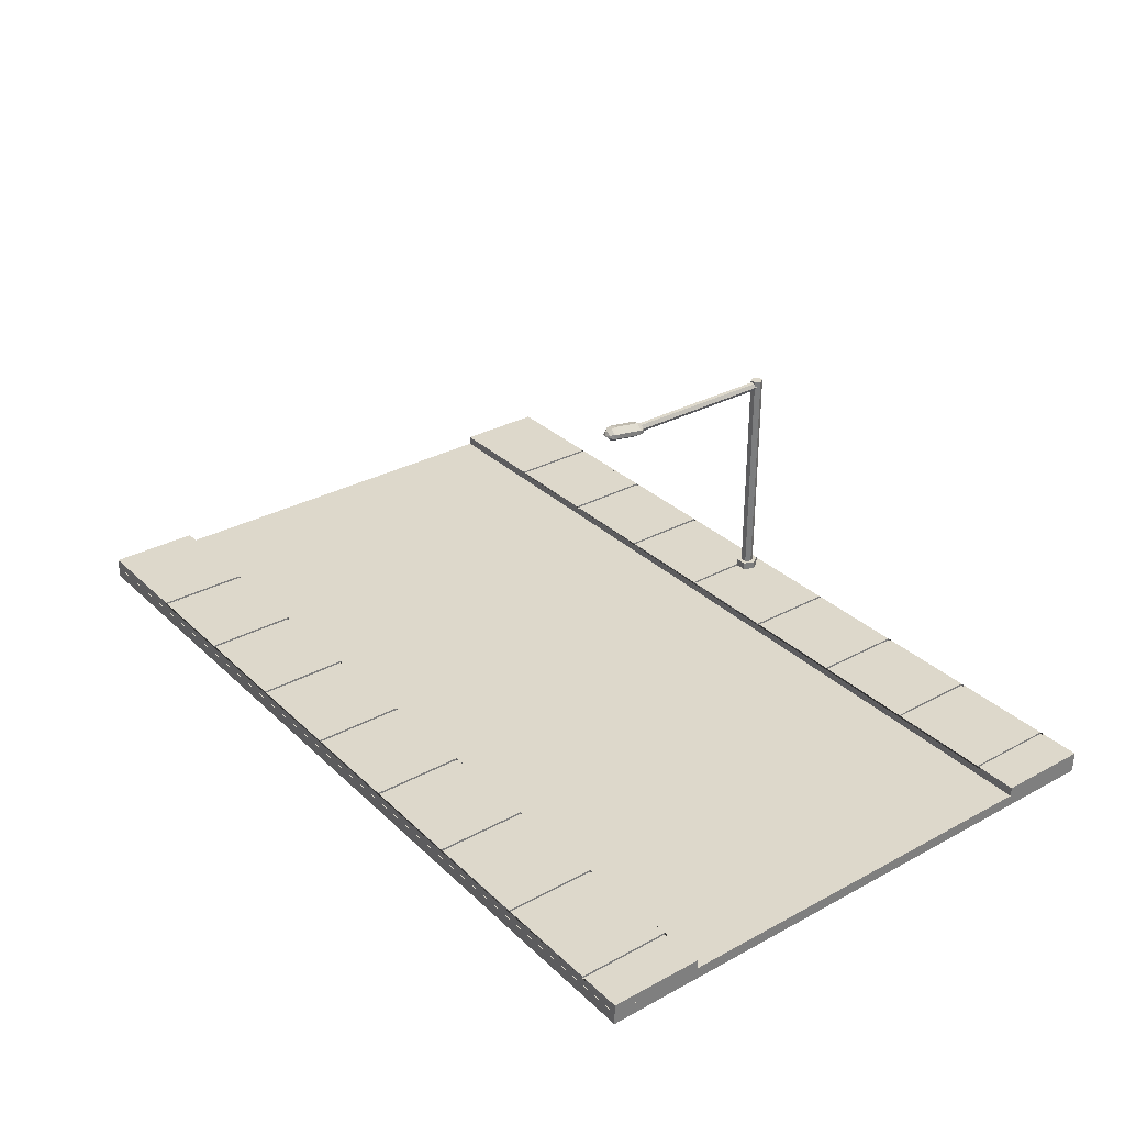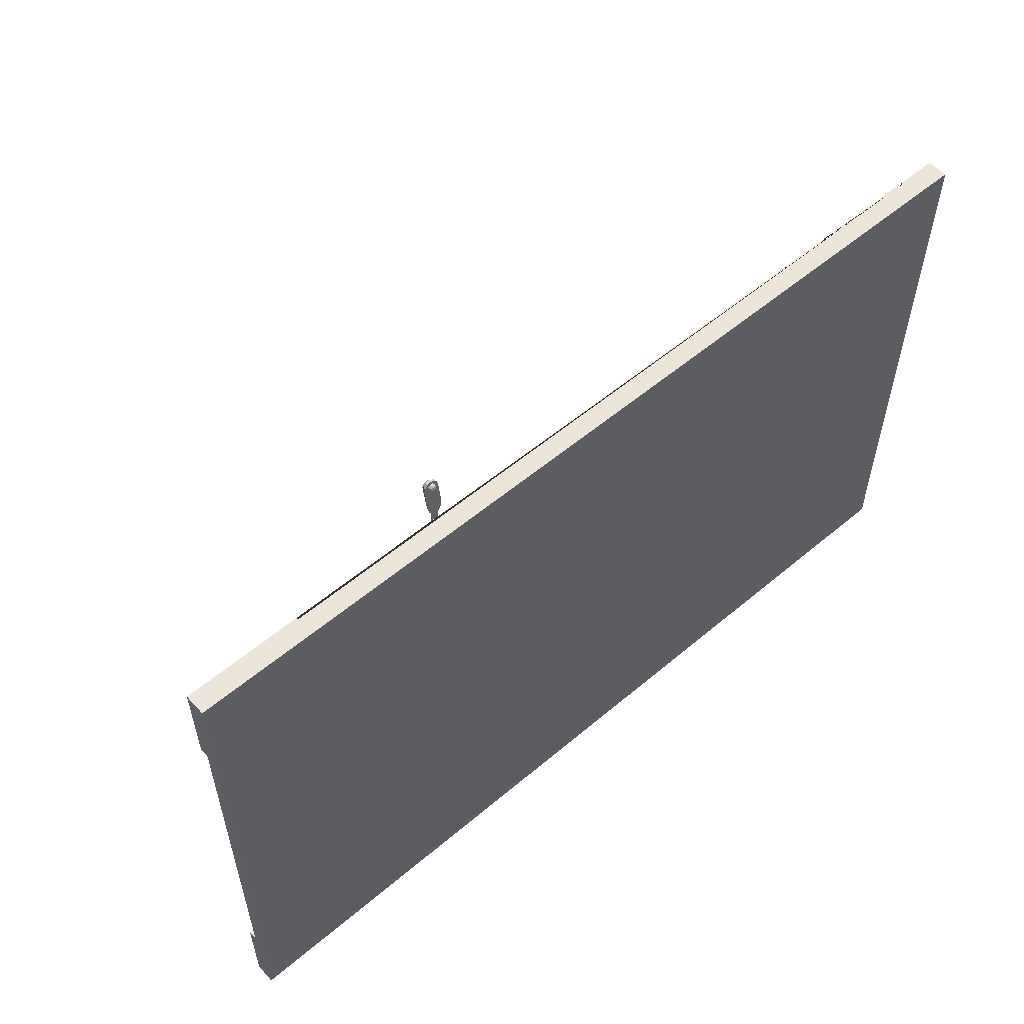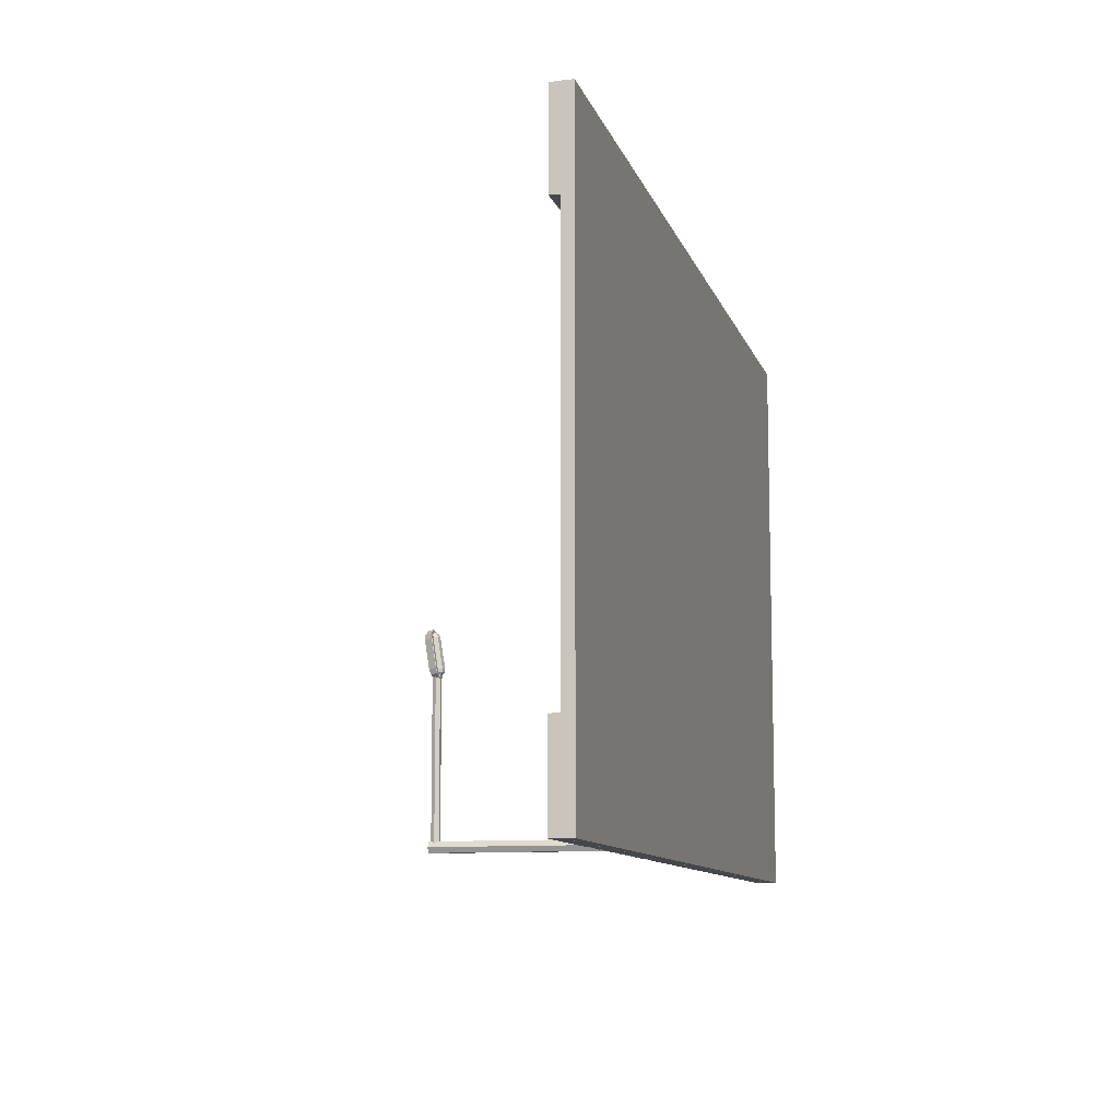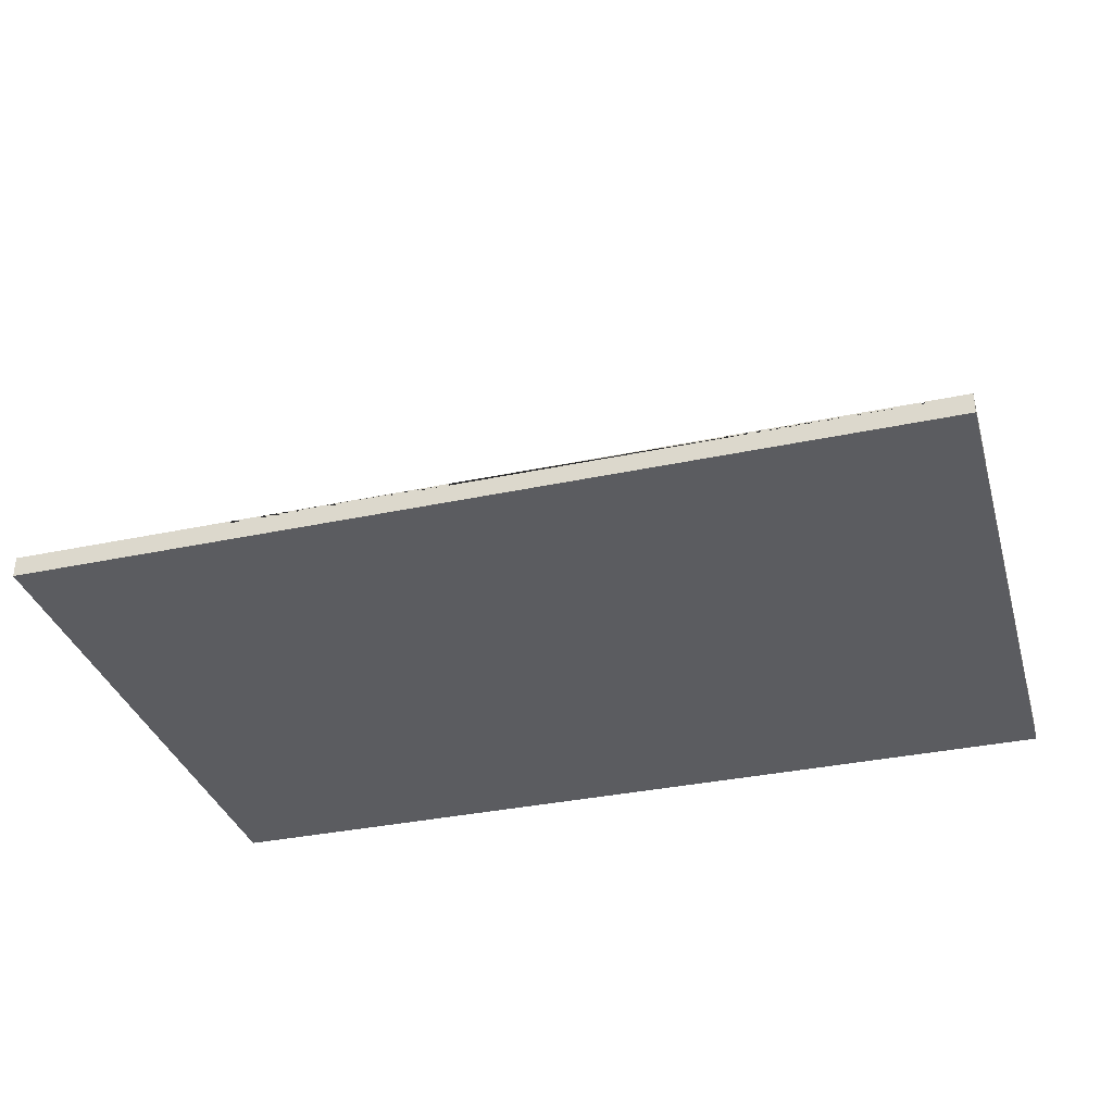
<metadata>
{"format":"obj","ext":"obj","renderer":"f3d","projection":"perspective","resolution":1024,"background":"white","views":[{"elev":31.5,"azim":52.6,"up":"+Y"},{"elev":55.7,"azim":-41.5,"up":"+Z"},{"elev":-10.3,"azim":-75.4,"up":"+Z"},{"elev":-34.6,"azim":15.9,"up":"+Y"}]}
</metadata>
<code>
o Объект_Капсула.004
v -48.28 182.8 -33.69
v -50.36 182.7 -34.24
v -49.57 181.1 -33.98
v -51.88 182.4 -35.74
v -50.52 179.6 -35.3
v -52.44 182.1 -37.79
v -50.87 178.9 -37.28
v -52.44 181.7 -40.58
v -50.87 178.4 -40.06
v -52.44 181.2 -43.36
v -50.87 178 -42.85
v -52.44 180.8 -46.14
v -50.87 177.6 -45.63
v -52.44 180.3 -48.93
v -50.87 177.1 -48.41
v -52.44 179.9 -51.71
v -50.87 176.7 -51.2
v -52.44 179.4 -54.49
v -50.87 176.2 -53.98
v -52.44 179 -57.27
v -50.87 175.8 -56.76
v -52.44 178.5 -60.06
v -50.87 175.3 -59.54
v -51.88 178.2 -62.11
v -50.52 175.4 -61.67
v -50.36 178 -63.61
v -49.57 176.4 -63.36
v -48.28 177.9 -64.16
v -47.82 180.7 -33.92
v -47.48 179 -35.19
v -47.35 178.1 -37.16
v -47.35 177.6 -39.94
v -47.35 177.2 -42.72
v -47.35 176.8 -45.5
v -47.35 176.3 -48.29
v -47.35 175.9 -51.07
v -47.35 175.4 -53.85
v -47.35 175 -56.63
v -47.35 174.5 -59.42
v -47.48 174.7 -61.56
v -47.82 176 -63.29
v -46.4 181.8 -34.1
v -45.03 180.9 -35.49
v -44.53 180.3 -37.51
v -44.53 179.9 -40.29
v -44.53 179.4 -43.08
v -44.53 179 -45.86
v -44.53 178.5 -48.64
v -44.53 178.1 -51.42
v -44.53 177.6 -54.21
v -44.53 177.2 -56.99
v -44.53 176.8 -59.77
v -45.03 176.7 -61.86
v -46.4 177.1 -63.47
v -46.4 183.6 -34.38
v -45.03 184 -35.99
v -44.53 183.9 -38.08
v -44.53 183.4 -40.86
v -44.53 183 -43.64
v -44.53 182.5 -46.43
v -44.53 182.1 -49.21
v -44.53 181.7 -51.99
v -44.53 181.2 -54.78
v -44.53 180.8 -57.56
v -44.53 180.3 -60.34
v -45.03 179.8 -62.36
v -46.4 178.9 -63.76
v -47.82 184.7 -34.56
v -47.48 185.9 -36.29
v -47.35 186.1 -38.43
v -47.35 185.7 -41.22
v -47.35 185.2 -44
v -47.35 184.8 -46.78
v -47.35 184.3 -49.57
v -47.35 183.9 -52.35
v -47.35 183.4 -55.13
v -47.35 183 -57.91
v -47.35 182.5 -60.7
v -47.48 181.7 -62.66
v -47.82 180 -63.93
v -49.57 184.3 -34.49
v -50.52 185.2 -36.19
v -50.87 185.3 -38.31
v -50.87 184.9 -41.09
v -50.87 184.4 -43.87
v -50.87 184 -46.66
v -50.87 183.5 -49.44
v -50.87 183.1 -52.22
v -50.87 182.6 -55
v -50.87 182.2 -57.79
v -50.87 181.8 -60.57
v -50.52 181 -62.56
v -49.57 179.6 -63.87
f 1 2 3
f 2 4 5 3
f 4 6 7 5
f 6 8 9 7
f 8 10 11 9
f 10 12 13 11
f 12 14 15 13
f 14 16 17 15
f 16 18 19 17
f 18 20 21 19
f 20 22 23 21
f 22 24 25 23
f 24 26 27 25
f 26 28 27
f 1 3 29
f 3 5 30 29
f 5 7 31 30
f 7 9 32 31
f 9 11 33 32
f 11 13 34 33
f 13 15 35 34
f 15 17 36 35
f 17 19 37 36
f 19 21 38 37
f 21 23 39 38
f 23 25 40 39
f 25 27 41 40
f 27 28 41
f 1 29 42
f 29 30 43 42
f 30 31 44 43
f 31 32 45 44
f 32 33 46 45
f 33 34 47 46
f 34 35 48 47
f 35 36 49 48
f 36 37 50 49
f 37 38 51 50
f 38 39 52 51
f 39 40 53 52
f 40 41 54 53
f 41 28 54
f 1 42 55
f 42 43 56 55
f 43 44 57 56
f 44 45 58 57
f 45 46 59 58
f 46 47 60 59
f 47 48 61 60
f 48 49 62 61
f 49 50 63 62
f 50 51 64 63
f 51 52 65 64
f 52 53 66 65
f 53 54 67 66
f 54 28 67
f 1 55 68
f 55 56 69 68
f 56 57 70 69
f 57 58 71 70
f 58 59 72 71
f 59 60 73 72
f 60 61 74 73
f 61 62 75 74
f 62 63 76 75
f 63 64 77 76
f 64 65 78 77
f 65 66 79 78
f 66 67 80 79
f 67 28 80
f 1 68 81
f 68 69 82 81
f 69 70 83 82
f 70 71 84 83
f 71 72 85 84
f 72 73 86 85
f 73 74 87 86
f 74 75 88 87
f 75 76 89 88
f 76 77 90 89
f 77 78 91 90
f 78 79 92 91
f 79 80 93 92
f 80 28 93
f 1 81 2
f 81 82 4 2
f 82 83 6 4
f 83 84 8 6
f 84 85 10 8
f 85 86 12 10
f 86 87 14 12
f 87 88 16 14
f 88 89 18 16
f 89 90 20 18
f 90 91 22 20
f 91 92 24 22
f 92 93 26 24
f 93 28 26
o Объект_Капсула_1.004
v -51.95 183 -32.33
v -51.79 182.6 -32.28
v -48.55 182.8 -31.42
v -48.28 183.1 -31.36
v -54.48 182.2 -34.94
v -54.64 182.5 -34.99
v -55.63 182 -38.62
v -55.46 181.6 -38.56
v -55.63 181.6 -41.19
v -55.46 181.2 -41.14
v -55.63 181.1 -43.77
v -55.46 180.8 -43.72
v -55.63 180.7 -46.35
v -55.46 180.4 -46.3
v -55.63 180.3 -48.93
v -55.46 180 -48.87
v -55.63 179.9 -51.5
v -55.46 179.6 -51.45
v -55.63 179.5 -54.08
v -55.46 179.2 -54.03
v -55.63 179.1 -56.66
v -55.46 178.8 -56.6
v -55.63 178.7 -59.24
v -55.46 178.3 -59.18
v -54.64 178.1 -62.86
v -54.48 177.8 -62.81
v -51.95 177.7 -65.52
v -51.79 177.3 -65.47
v -48.28 177.5 -66.49
v -48.55 177.2 -66.32
v -48.2 182.8 -31.4
v -48.2 177.2 -66.35
v -47.58 182.8 -31.51
v -47.58 177.2 -66.23
v -44.97 182.6 -32.28
v -44.97 184.5 -32.58
v -42.54 182.2 -34.94
v -42.54 185.3 -35.42
v -41.66 181.6 -38.56
v -41.66 185.1 -39.12
v -41.66 181.2 -41.14
v -41.66 184.7 -41.7
v -41.66 180.8 -43.72
v -41.66 184.3 -44.27
v -41.66 180.4 -46.3
v -41.66 183.9 -46.85
v -41.66 180 -48.87
v -41.66 183.5 -49.43
v -41.66 179.6 -51.45
v -41.66 183.1 -52.01
v -41.66 179.2 -54.03
v -41.66 182.6 -54.58
v -41.66 178.8 -56.6
v -41.66 182.2 -57.16
v -41.66 178.3 -59.18
v -41.66 181.8 -59.74
v -42.54 177.8 -62.81
v -42.54 180.8 -63.3
v -44.97 177.3 -65.47
v -44.97 179.2 -65.77
v -47.46 186.5 -32.9
v -46.86 188.7 -35.97
v -46.64 189 -39.75
v -46.64 188.6 -42.32
v -46.64 188.2 -44.9
v -46.64 187.8 -47.48
v -46.64 187.4 -50.06
v -46.64 187 -52.63
v -46.64 186.6 -55.21
v -46.64 186.2 -57.79
v -46.64 185.7 -60.36
v -46.86 184.2 -63.84
v -47.46 181.2 -66.08
v -50.57 185.8 -32.79
v -52.25 187.5 -35.77
v -52.86 187.6 -39.52
v -52.86 187.2 -42.1
v -52.86 186.8 -44.68
v -52.86 186.4 -47.25
v -52.86 186 -49.83
v -52.86 185.6 -52.41
v -52.86 185.2 -54.99
v -52.86 184.8 -57.56
v -52.86 184.3 -60.14
v -52.25 183 -63.65
v -50.57 180.5 -65.97
f 94 95 96 97
f 98 95 94 99
f 100 101 98 99
f 101 100 102 103
f 103 102 104 105
f 105 104 106 107
f 107 106 108 109
f 109 108 110 111
f 111 110 112 113
f 113 112 114 115
f 115 114 116 117
f 116 118 119 117
f 119 118 120 121
f 121 120 122 123
f 124 97 96
f 123 122 125
f 126 97 124
f 125 122 127
f 126 128 129 97
f 129 128 130 131
f 131 130 132 133
f 134 135 133 132
f 136 137 135 134
f 138 139 137 136
f 140 141 139 138
f 142 143 141 140
f 144 145 143 142
f 146 147 145 144
f 148 149 147 146
f 149 148 150 151
f 151 150 152 153
f 153 152 127 122
f 97 129 154
f 129 131 155 154
f 131 133 156 155
f 133 135 157 156
f 135 137 158 157
f 137 139 159 158
f 139 141 160 159
f 141 143 161 160
f 143 145 162 161
f 145 147 163 162
f 147 149 164 163
f 149 151 165 164
f 151 153 166 165
f 153 122 166
f 97 154 167
f 154 155 168 167
f 155 156 169 168
f 156 157 170 169
f 157 158 171 170
f 158 159 172 171
f 159 160 173 172
f 160 161 174 173
f 161 162 175 174
f 162 163 176 175
f 163 164 177 176
f 164 165 178 177
f 165 166 179 178
f 166 122 179
f 97 167 94
f 167 168 99 94
f 168 169 100 99
f 169 170 102 100
f 170 171 104 102
f 171 172 106 104
f 172 173 108 106
f 173 174 110 108
f 174 175 112 110
f 175 176 114 112
f 176 177 116 114
f 177 178 118 116
f 178 179 120 118
f 179 122 120
o Объект_Куб.005
v -44.97 177.3 -65.47
v -42.54 177.8 -62.81
v -41.66 178.3 -59.18
v -41.66 178.8 -56.6
v -55.46 181.6 -38.56
v -55.46 181.2 -41.14
v -51.79 182.6 -32.28
v -54.48 182.2 -34.94
v -55.46 178.3 -59.18
v -54.48 177.8 -62.81
v -51.79 177.3 -65.47
v -48.55 177.2 -66.32
v -48.2 177.2 -66.35
v -47.58 177.2 -66.23
v -41.66 179.2 -54.03
v -41.66 181.6 -38.56
v -42.54 182.2 -34.94
v -44.97 182.6 -32.28
v -41.66 181.2 -41.14
v -41.66 180.4 -46.3
v -41.66 180.8 -43.72
v -41.66 180 -48.87
v -55.46 180 -48.87
v -55.46 179.6 -51.45
v -41.66 179.6 -51.45
v -55.46 180.8 -43.72
v -55.46 180.4 -46.3
v -48.55 182.8 -31.42
v -48.2 182.8 -31.4
v -47.58 182.8 -31.51
v -55.46 178.8 -56.6
v -55.46 179.2 -54.03
f 180 181 182 183
f 184 185 186 187
f 188 189 190 191
f 192 193 183 194
f 195 196 197 198
f 199 200 201
f 202 203 194 204
f 205 206 204 201
f 186 185 207
f 180 183 193
f 191 192 194
f 207 185 200 208
f 197 209 200 198
f 191 194 210 188
f 209 208 200
f 210 194 211
f 200 185 205 201
f 211 194 203
f 202 204 206
o Объект_Цилиндр.012
v -48.36 180 -61.75
v -51.61 180 -61.75
v -49.98 177.1 -61.75
v -51.61 180 -181.6
v -49.98 177.1 -181.6
v -48.36 180 -181.6
v -46.73 177.1 -61.75
v -46.73 177.1 -181.6
v -45.1 180 -61.75
v -45.1 180 -181.6
v -46.73 182.8 -61.75
v -46.73 182.8 -181.6
v -49.98 182.8 -61.75
v -49.98 182.8 -181.6
f 212 213 214
f 213 215 216 214
f 215 217 216
f 212 214 218
f 214 216 219 218
f 216 217 219
f 212 218 220
f 218 219 221 220
f 219 217 221
f 212 220 222
f 220 221 223 222
f 221 217 223
f 212 222 224
f 222 223 225 224
f 223 217 225
f 212 224 213
f 224 225 215 213
f 225 217 215
o Объект_Цилиндр.013
v -48.28 15.05 -182.2
v -52.84 15.05 -182.2
v -50.56 15.05 -186.2
v -52.84 184.3 -182.2
v -50.56 184.3 -186.2
v -48.28 184.3 -182.2
v -46 15.05 -186.2
v -46 184.3 -186.2
v -43.71 15.05 -182.2
v -43.71 184.3 -182.2
v -46 15.05 -178.3
v -46 184.3 -178.3
v -50.56 15.05 -178.3
v -50.56 184.3 -178.3
f 226 227 228
f 227 229 230 228
f 229 231 230
f 226 228 232
f 228 230 233 232
f 230 231 233
f 226 232 234
f 232 233 235 234
f 233 231 235
f 226 234 236
f 234 235 237 236
f 235 231 237
f 226 236 238
f 236 237 239 238
f 237 231 239
f 226 238 227
f 238 239 229 227
f 239 231 229
o Объект_Цилиндр.014
v -48.32 14.33 -182.2
v -56.43 14.33 -182.2
v -52.37 14.33 -189.2
v -56.43 20.77 -182.2
v -52.37 20.77 -189.2
v -48.32 20.77 -182.2
v -44.26 14.33 -189.2
v -44.26 20.77 -189.2
v -40.21 14.33 -182.2
v -40.21 20.77 -182.2
v -44.26 14.33 -175.2
v -44.26 20.77 -175.2
v -52.37 14.33 -175.2
v -52.37 20.77 -175.2
f 240 241 242
f 241 243 244 242
f 243 245 244
f 240 242 246
f 242 244 247 246
f 244 245 247
f 240 246 248
f 246 247 249 248
f 247 245 249
f 240 248 250
f 248 249 251 250
f 249 245 251
f 240 250 252
f 250 251 253 252
f 251 245 253
f 240 252 241
f 252 253 243 241
f 253 245 243
o Объект_Куб.1-Ноль_объект
v -369.2 15.19 160.2
v -286.3 15.19 160.2
v -286.3 13.74 160.2
v -283.7 13.74 160.2
v -283.7 15.19 160.2
v -208.7 15.19 160.2
v -208.7 13.74 160.2
v -206.1 13.74 160.2
v -206.1 15.19 160.2
v -131.1 15.19 160.2
v -131.1 13.74 160.2
v -128.4 13.74 160.2
v -128.4 15.19 160.2
v -53.49 15.19 160.2
v -53.49 13.74 160.2
v -50.83 13.74 160.2
v -50.83 15.19 160.2
v 24.13 15.19 160.2
v 24.13 13.74 160.2
v 26.78 13.74 160.2
v 26.78 15.19 160.2
v 101.7 15.19 160.2
v 101.7 13.74 160.2
v 104.4 13.74 160.2
v 104.4 15.19 160.2
v 179.4 15.19 160.2
v 179.4 13.74 160.2
v 182 13.74 160.2
v 182 15.19 160.2
v 257 15.19 160.2
v 257 13.74 160.2
v 259.6 13.74 160.2
v 259.6 15.19 160.2
v 289.3 15.19 160.2
v 289.3 6.76 160.2
v -369.2 6.76 160.2
v 289.3 15.19 226.8
v 289.3 6.76 226.8
v 257 13.74 226.8
v 257 15.19 226.8
v 182 15.19 226.8
v 182 13.74 226.8
v 179.4 13.74 226.8
v 179.4 15.19 226.8
v 104.4 15.19 226.8
v 104.4 13.74 226.8
v 101.7 13.74 226.8
v 101.7 15.19 226.8
v 26.78 15.19 226.8
v 26.78 13.74 226.8
v 24.13 13.74 226.8
v 24.13 15.19 226.8
v -50.83 15.19 226.8
v -50.83 13.74 226.8
v -53.49 13.74 226.8
v -53.49 15.19 226.8
v -128.4 15.19 226.8
v -128.4 13.74 226.8
v -131.1 13.74 226.8
v -131.1 15.19 226.8
v -206.1 15.19 226.8
v -206.1 13.74 226.8
v -208.7 13.74 226.8
v -208.7 15.19 226.8
v -283.7 15.19 226.8
v -283.7 13.74 226.8
v -286.3 13.74 226.8
v -286.3 15.19 226.8
v -369.2 15.19 226.8
v -369.2 6.76 226.8
v 259.6 15.19 226.8
v 259.6 13.74 226.8
f 254 255 256 257 258 259 260 261 262 263 264 265 266 267 268 269 270 271 272 273 274 275 276 277 278 279 280 281 282 283 284 285 286 287 288 289
f 288 287 290 291
f 292 293 294 295 296 297 298 299 300 301 302 303 304 305 306 307 308 309 310 311 312 313 314 315 316 317 318 319 320 321 322 323 291 290 324 325
f 323 289 288 291
f 323 322 254 289
f 324 290 287 286
f 283 282 294 293
f 279 278 298 297
f 275 274 302 301
f 271 270 306 305
f 267 266 310 309
f 263 262 314 313
f 259 258 318 317
f 255 254 322 321
f 285 325 324 286
f 292 284 283 293
f 325 285 284 292
f 281 295 294 282
f 296 280 279 297
f 295 281 280 296
f 277 299 298 278
f 300 276 275 301
f 299 277 276 300
f 273 303 302 274
f 304 272 271 305
f 303 273 272 304
f 269 307 306 270
f 308 268 267 309
f 307 269 268 308
f 265 311 310 266
f 312 264 263 313
f 311 265 264 312
f 261 315 314 262
f 316 260 259 317
f 315 261 260 316
f 257 319 318 258
f 320 256 255 321
f 319 257 256 320
o Объект_Куб.1-Ноль_объект_1
v -128.4 13.74 -196
v -128.4 15.19 -196
v -53.49 15.19 -196
v -53.49 13.74 -196
v -50.83 13.74 -196
v -50.83 15.19 -196
v 24.13 15.19 -196
v 24.13 13.74 -196
v 26.78 13.74 -196
v 26.78 15.19 -196
v 101.7 15.19 -196
v 101.7 13.74 -196
v 104.4 13.74 -196
v 104.4 15.19 -196
v 179.4 15.19 -196
v 179.4 13.74 -196
v 182 13.74 -196
v 182 15.19 -196
v 257 15.19 -196
v 257 13.74 -196
v 259.6 13.74 -196
v 259.6 15.19 -196
v 289.3 15.19 -196
v 289.3 6.76 -196
v -369.2 6.76 -196
v -369.2 15.19 -196
v -286.3 15.19 -196
v -286.3 13.74 -196
v -283.7 13.74 -196
v -283.7 15.19 -196
v -208.7 15.19 -196
v -208.7 13.74 -196
v -206.1 13.74 -196
v -206.1 15.19 -196
v -131.1 15.19 -196
v -131.1 13.74 -196
v -206.1 13.74 -129.4
v -208.7 13.74 -129.4
v -208.7 15.19 -129.4
v -283.7 15.19 -129.4
v -283.7 13.74 -129.4
v -286.3 13.74 -129.4
v -286.3 15.19 -129.4
v -369.2 15.19 -129.4
v -369.2 6.76 -129.4
v 289.3 6.76 -129.4
v 289.3 15.19 -129.4
v 259.6 15.19 -129.4
v 259.6 13.74 -129.4
v 257 13.74 -129.4
v 257 15.19 -129.4
v 182 15.19 -129.4
v 182 13.74 -129.4
v 179.4 13.74 -129.4
v 179.4 15.19 -129.4
v 104.4 15.19 -129.4
v 104.4 13.74 -129.4
v 101.7 13.74 -129.4
v 101.7 15.19 -129.4
v 26.78 15.19 -129.4
v 26.78 13.74 -129.4
v 24.13 13.74 -129.4
v 24.13 15.19 -129.4
v -50.83 15.19 -129.4
v -50.83 13.74 -129.4
v -53.49 13.74 -129.4
v -53.49 15.19 -129.4
v -128.4 15.19 -129.4
v -128.4 13.74 -129.4
v -131.1 13.74 -129.4
v -131.1 15.19 -129.4
v -206.1 15.19 -129.4
f 326 327 328 329 330 331 332 333 334 335 336 337 338 339 340 341 342 343 344 345 346 347 348 349 350 351 352 353 354 355 356 357 358 359 360 361
f 362 363 364 365 366 367 368 369 370 371 372 373 374 375 376 377 378 379 380 381 382 383 384 385 386 387 388 389 390 391 392 393 394 395 396 397
f 349 348 372 371
f 352 351 369 368
f 370 350 349 371
f 370 369 351 350
f 373 372 348 347
f 344 343 377 376
f 340 339 381 380
f 336 335 385 384
f 332 331 389 388
f 328 327 393 392
f 360 359 397 396
f 356 355 365 364
f 346 374 373 347
f 375 345 344 376
f 374 346 345 375
f 342 378 377 343
f 379 341 340 380
f 378 342 341 379
f 338 382 381 339
f 383 337 336 384
f 382 338 337 383
f 334 386 385 335
f 387 333 332 388
f 386 334 333 387
f 330 390 389 331
f 391 329 328 392
f 390 330 329 391
f 326 394 393 327
f 395 361 360 396
f 394 326 361 395
f 358 362 397 359
f 363 357 356 364
f 362 358 357 363
f 354 366 365 355
f 367 353 352 368
f 366 354 353 367
o Объект_Куб
v -369.2 3.2e-05 -196
v -369.2 8.427 -196
v 289.3 8.427 -196
v 289.3 3.2e-05 -196
v 289.3 8.427 227
v 289.3 -3.7e-05 227
v -369.2 8.427 227
v -369.2 -3.7e-05 227
f 398 399 400 401
f 401 400 402 403
f 403 402 404 405
f 405 404 399 398
f 399 404 402 400
f 405 398 401 403

</code>
